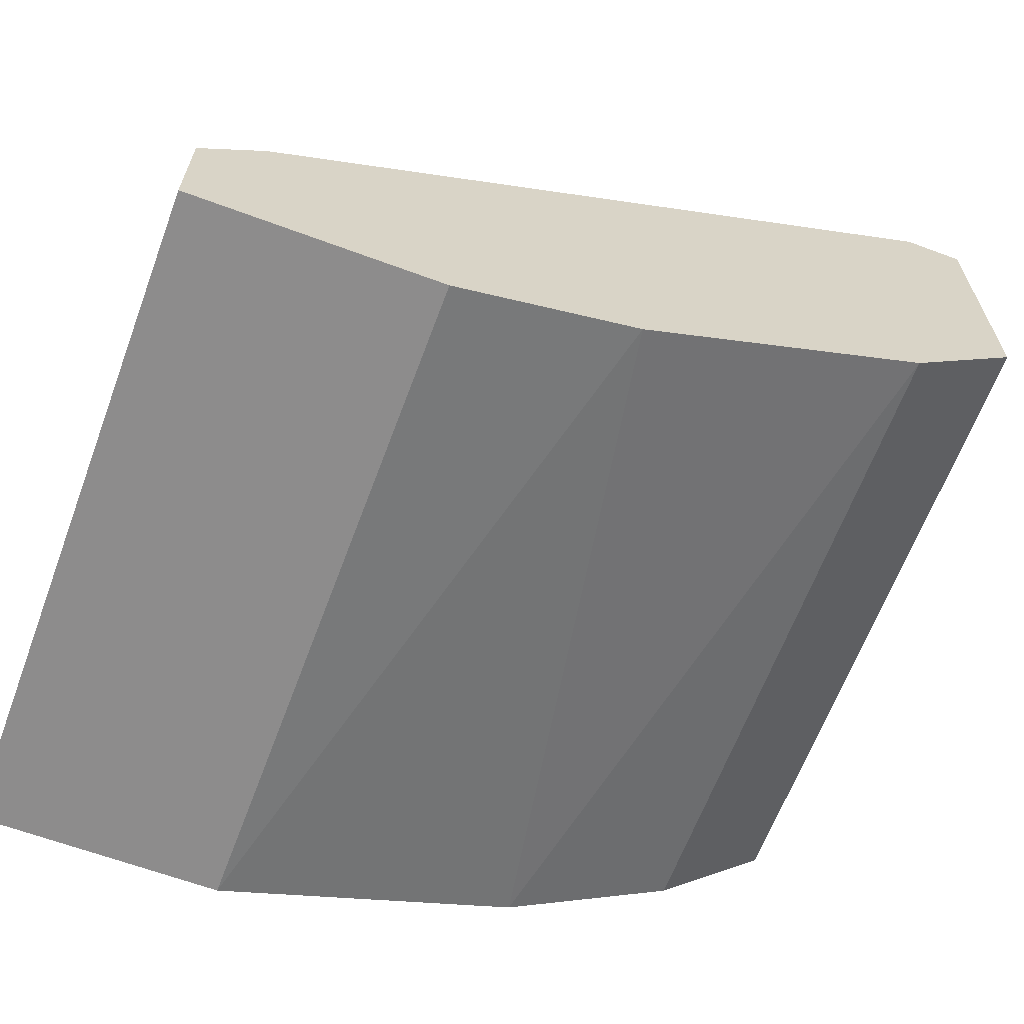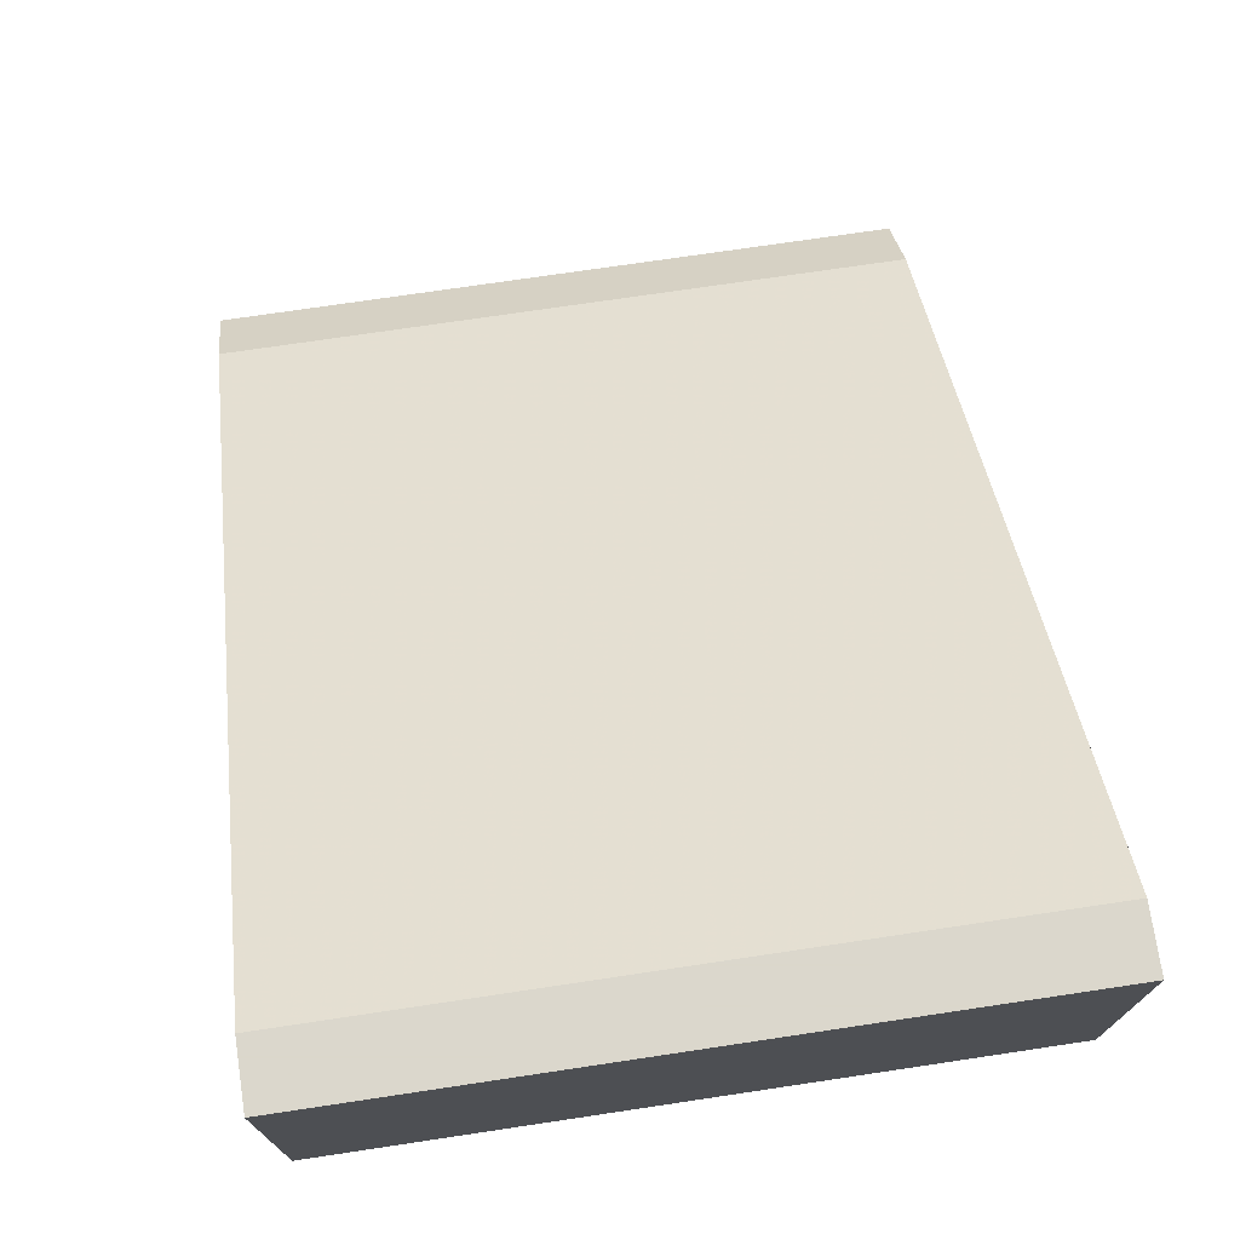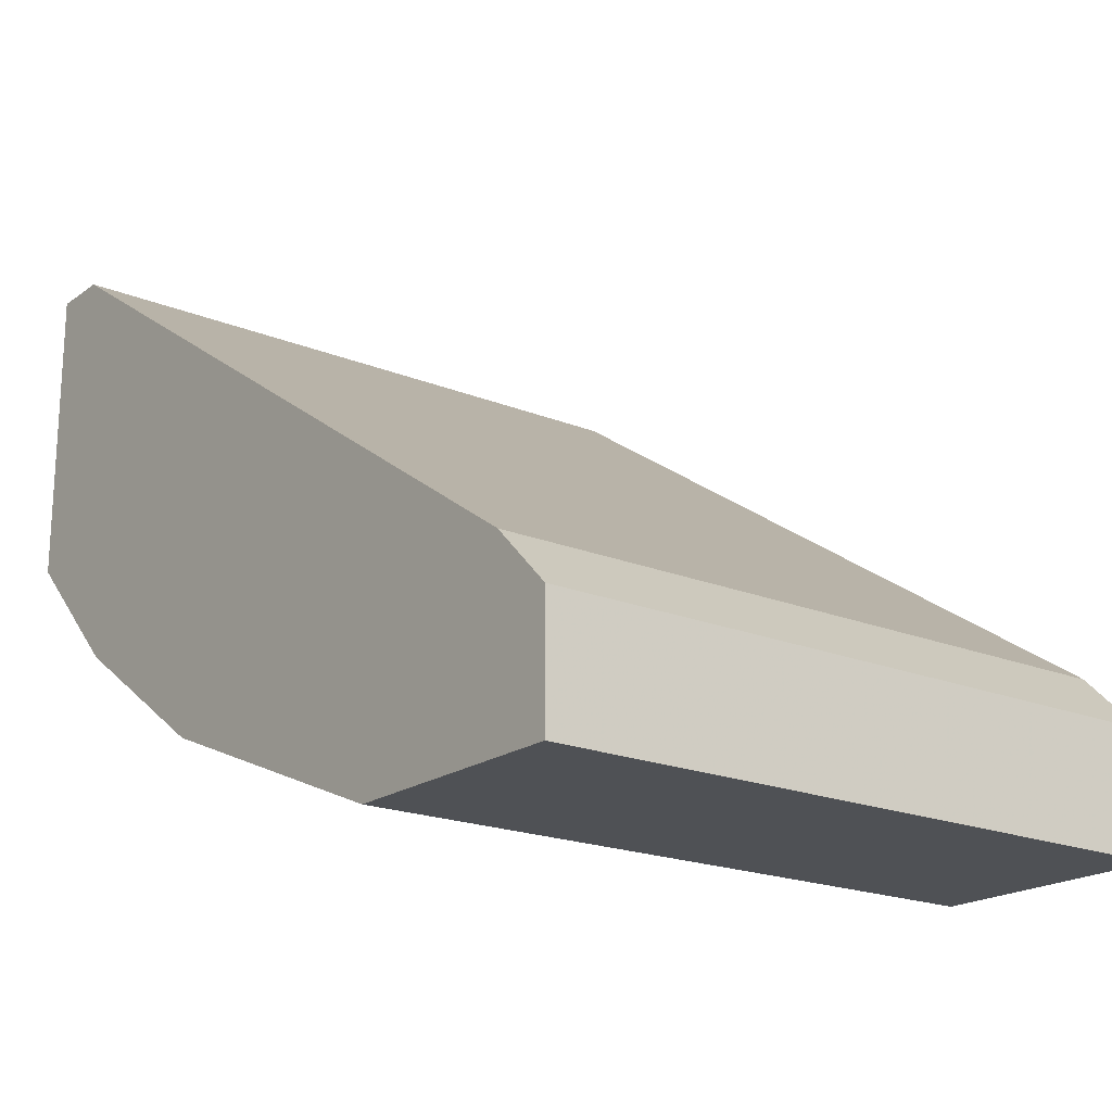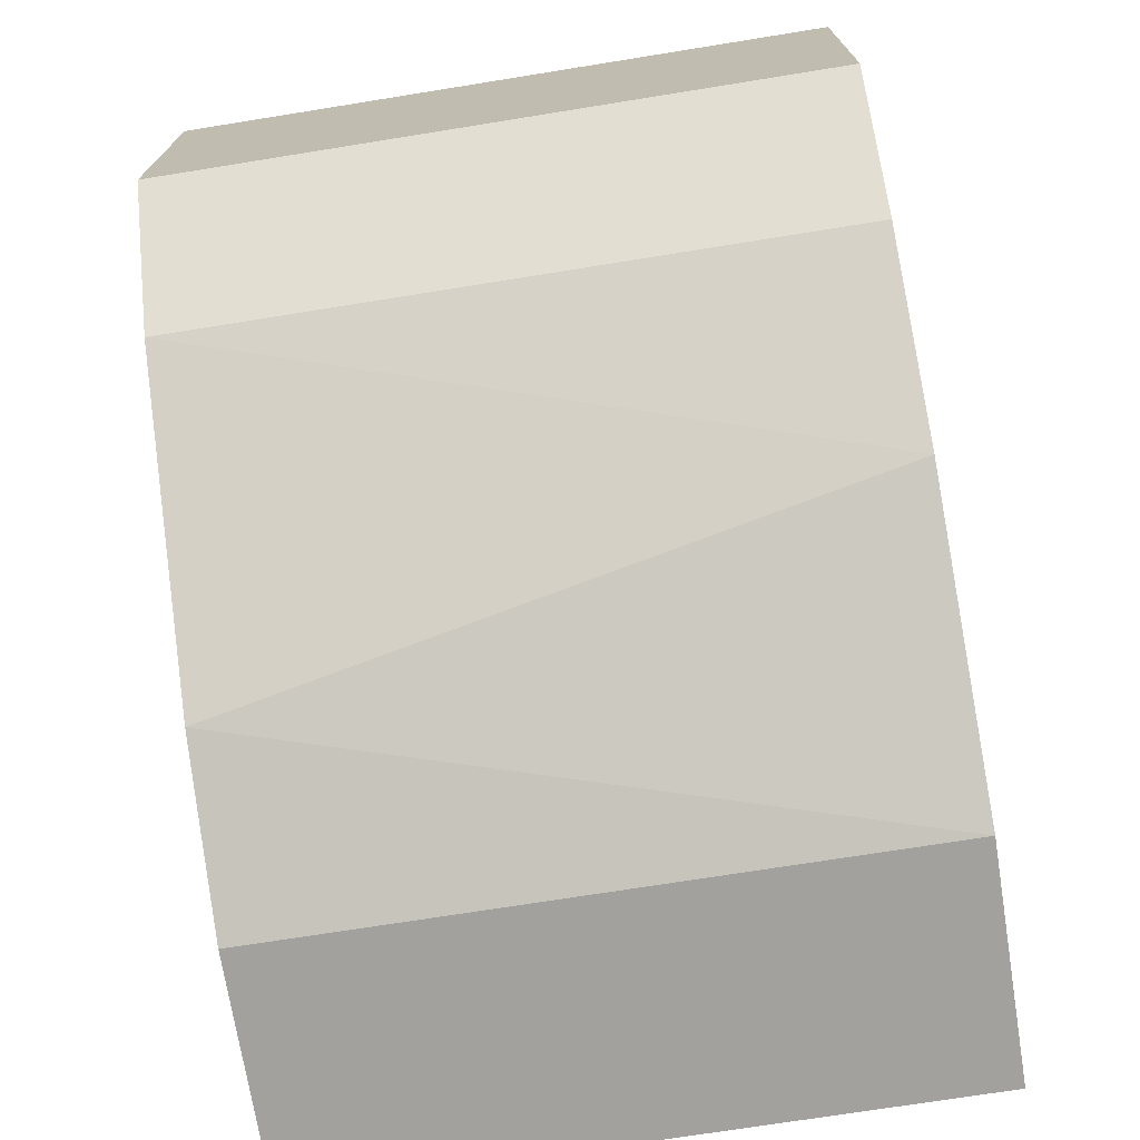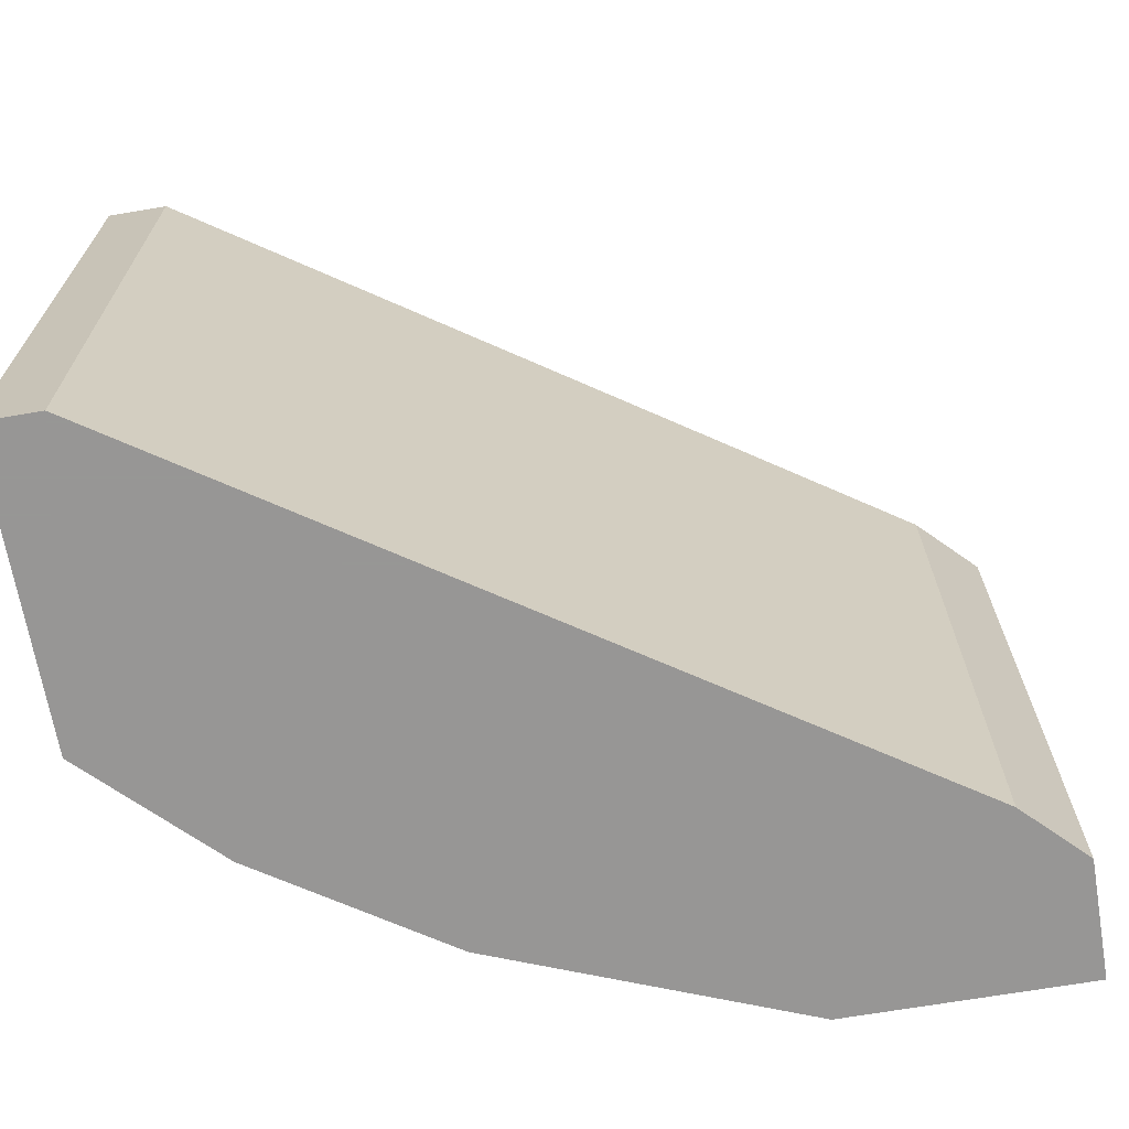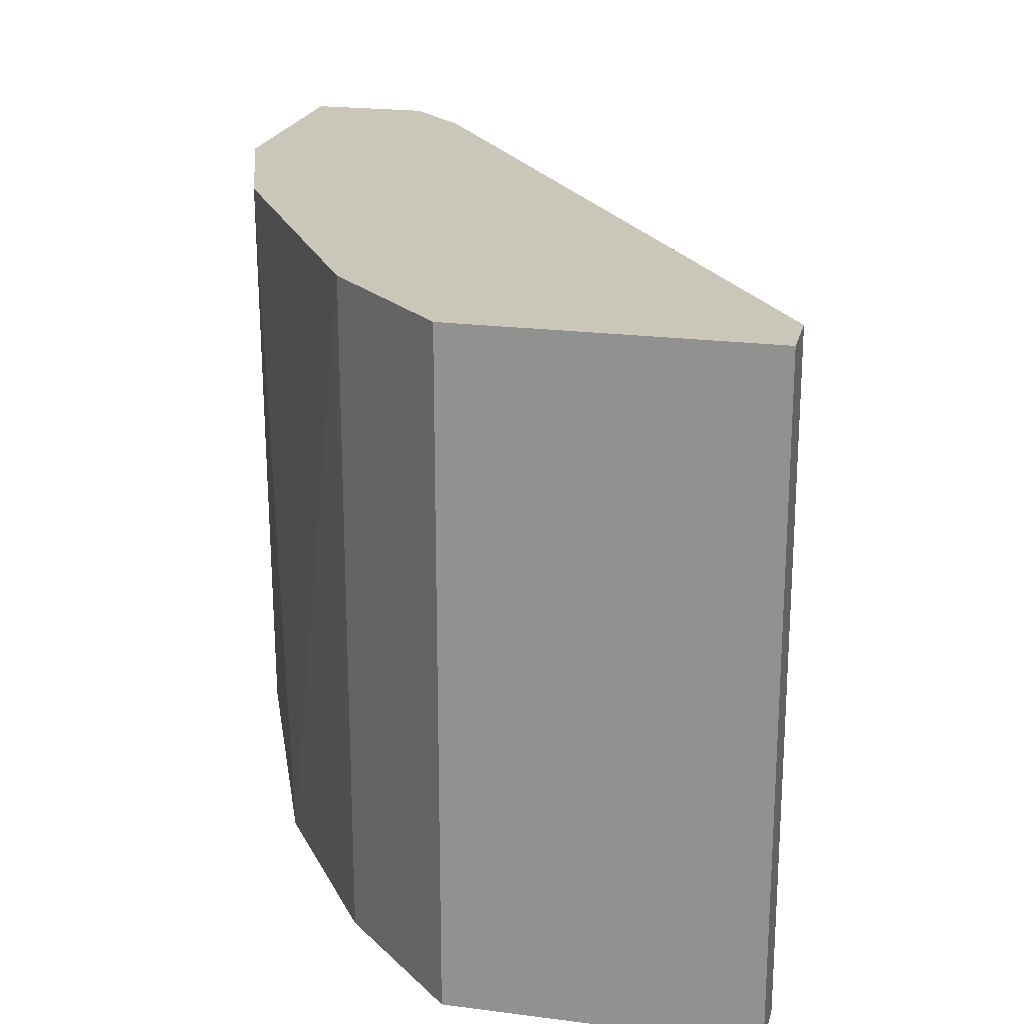
<metadata>
{"format":"obj","ext":"obj","renderer":"f3d","projection":"perspective","resolution":1024,"background":"white","views":[{"elev":-64.3,"azim":159.5,"up":"+Z"},{"elev":73.4,"azim":-98.5,"up":"+Z"},{"elev":-19.5,"azim":52.7,"up":"+Z"},{"elev":-72.0,"azim":-80.9,"up":"+Z"},{"elev":-68.0,"azim":9.7,"up":"+Y"},{"elev":21.2,"azim":-77.0,"up":"+Y"}]}
</metadata>
<code>
v -0.09577 -0.01472 -0.02772
v -0.1027 0.000636 -0.01516
v -0.1027 0.000636 -0.02214
v -0.1027 -0.01472 -0.01516
v -0.1027 -0.01472 -0.02214
v -0.0846 0.000636 -0.02632
v -0.0846 -0.01472 -0.02632
v -0.08879 0.000636 -0.03051
v -0.08879 -0.01472 -0.03051
v -0.09298 0.000636 -0.02912
v -0.08321 0.000636 -0.03051
v -0.08321 0.000636 -0.02772
v -0.08321 -0.01472 -0.03051
v -0.08321 -0.01472 -0.02772
v -0.09996 0.000636 -0.02493
v -0.09996 -0.01472 -0.02493
v -0.1014 0.000636 -0.01516
v -0.1014 -0.01472 -0.01516
f 15 1 16
f 11 12 14
f 12 11 17
f 17 11 15
f 14 5 9
f 5 14 18
f 15 11 10
f 10 9 1
f 9 5 1
f 15 10 1
f 17 15 2
f 18 17 2
f 15 5 3
f 5 2 3
f 2 15 3
f 14 12 7
f 18 14 7
f 17 18 7
f 11 14 13
f 9 11 13
f 14 9 13
f 5 18 4
f 2 5 4
f 18 2 4
f 12 17 6
f 7 12 6
f 17 7 6
f 11 9 8
f 10 11 8
f 9 10 8
f 5 15 16
f 1 5 16

</code>
